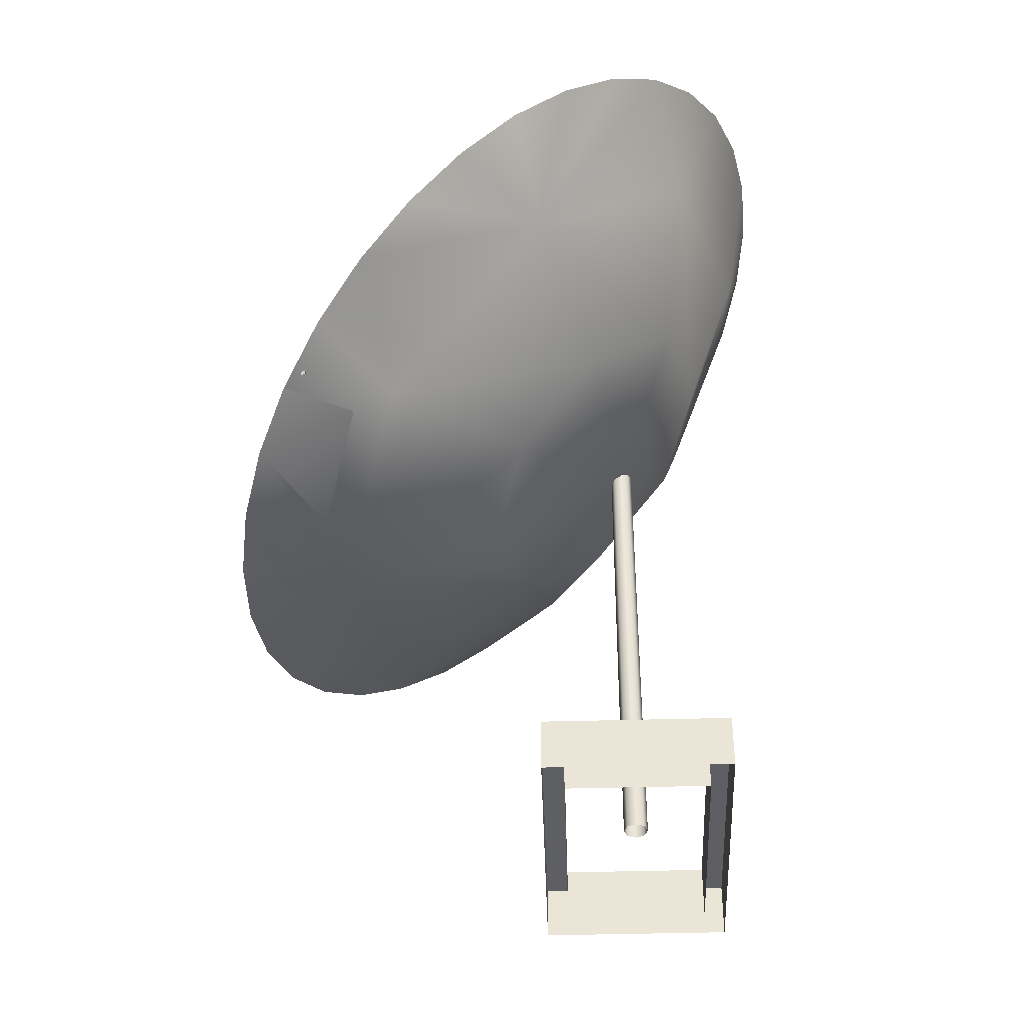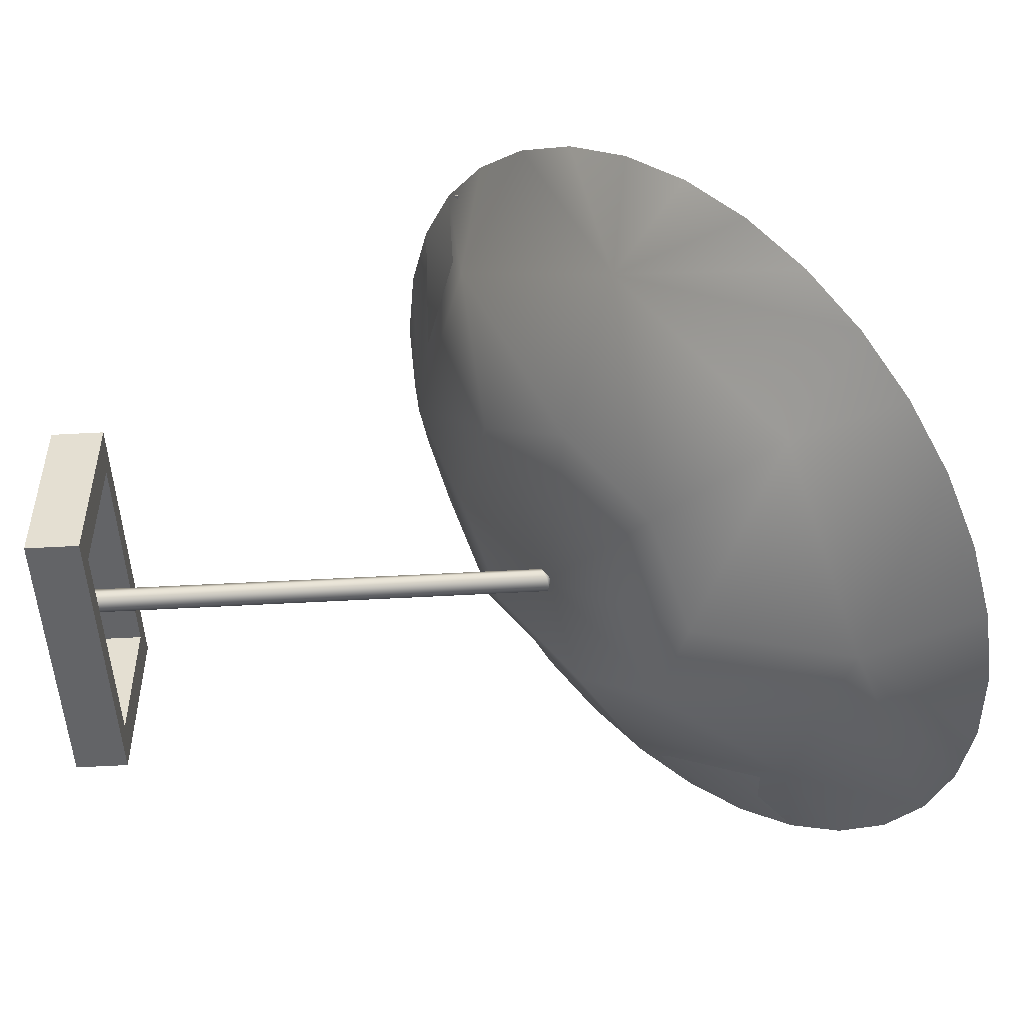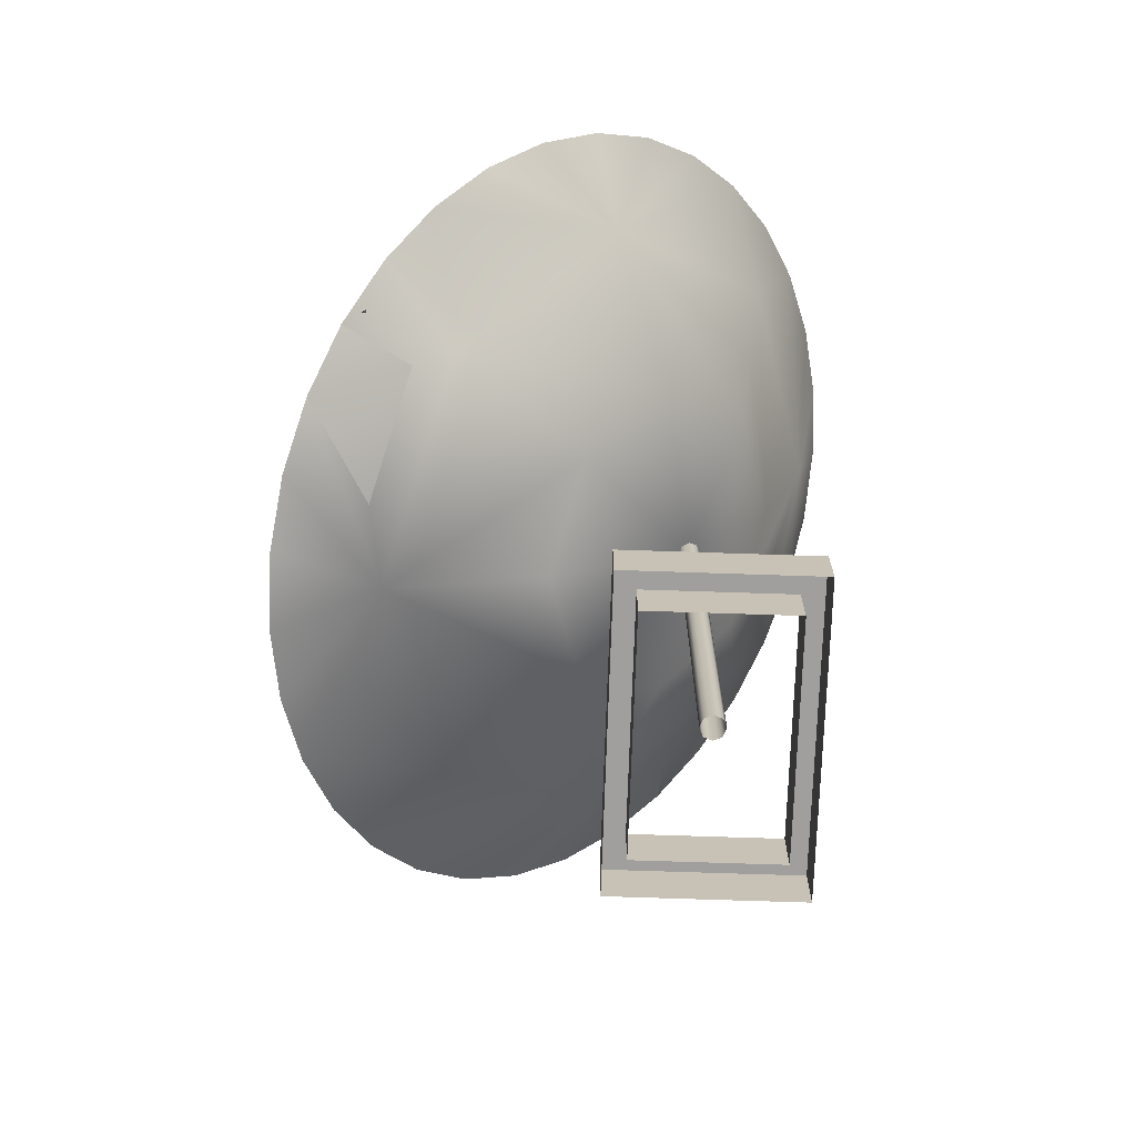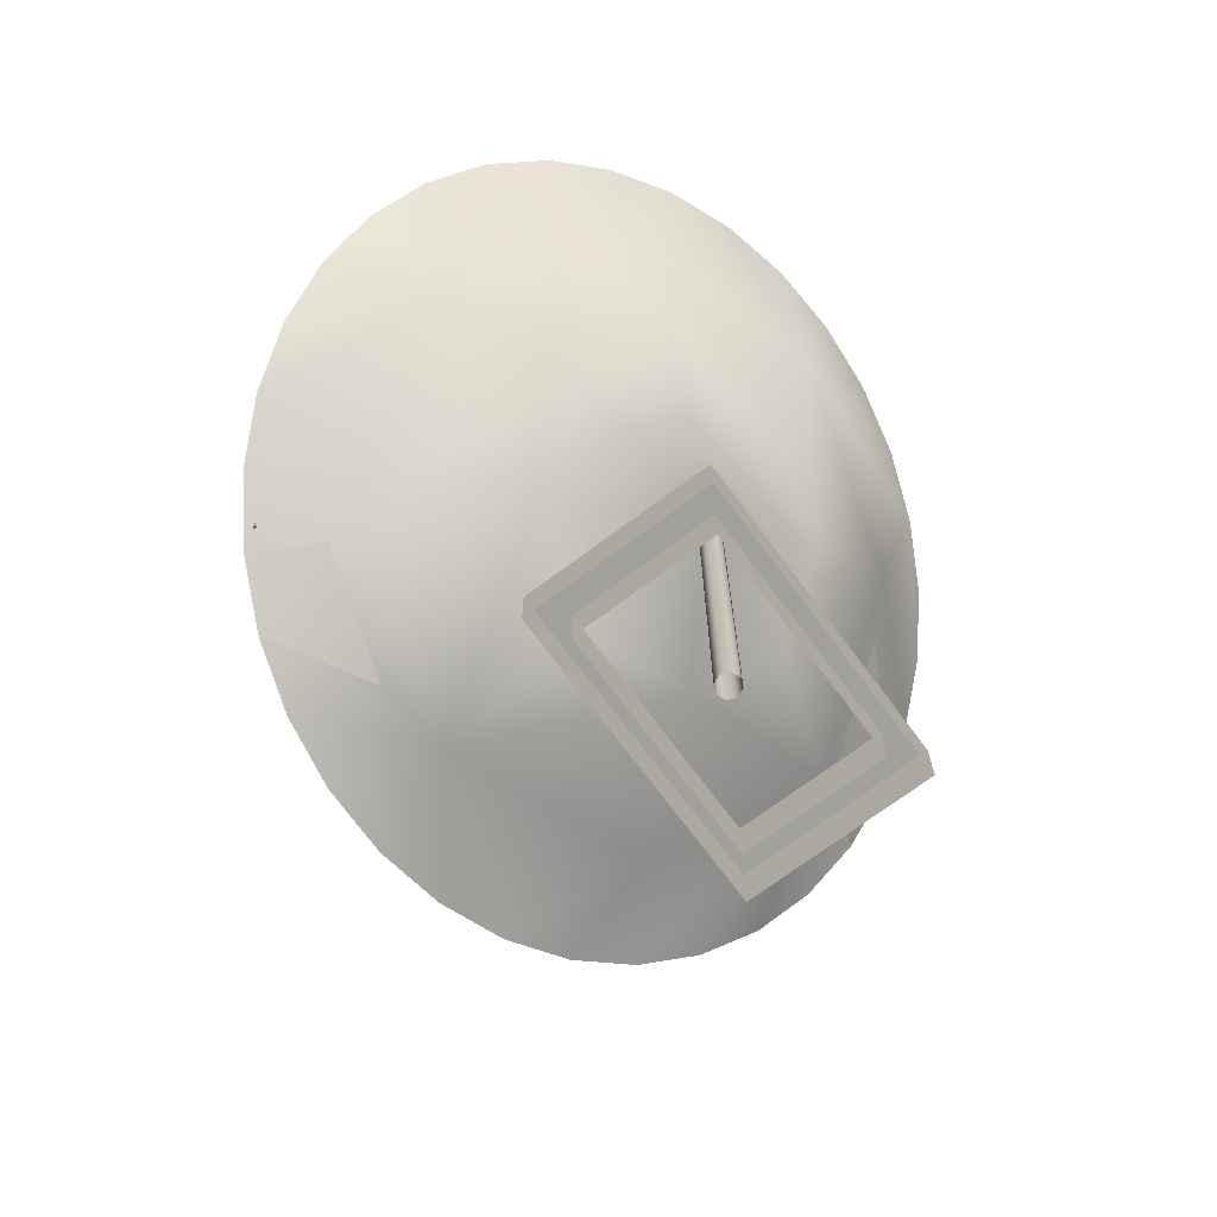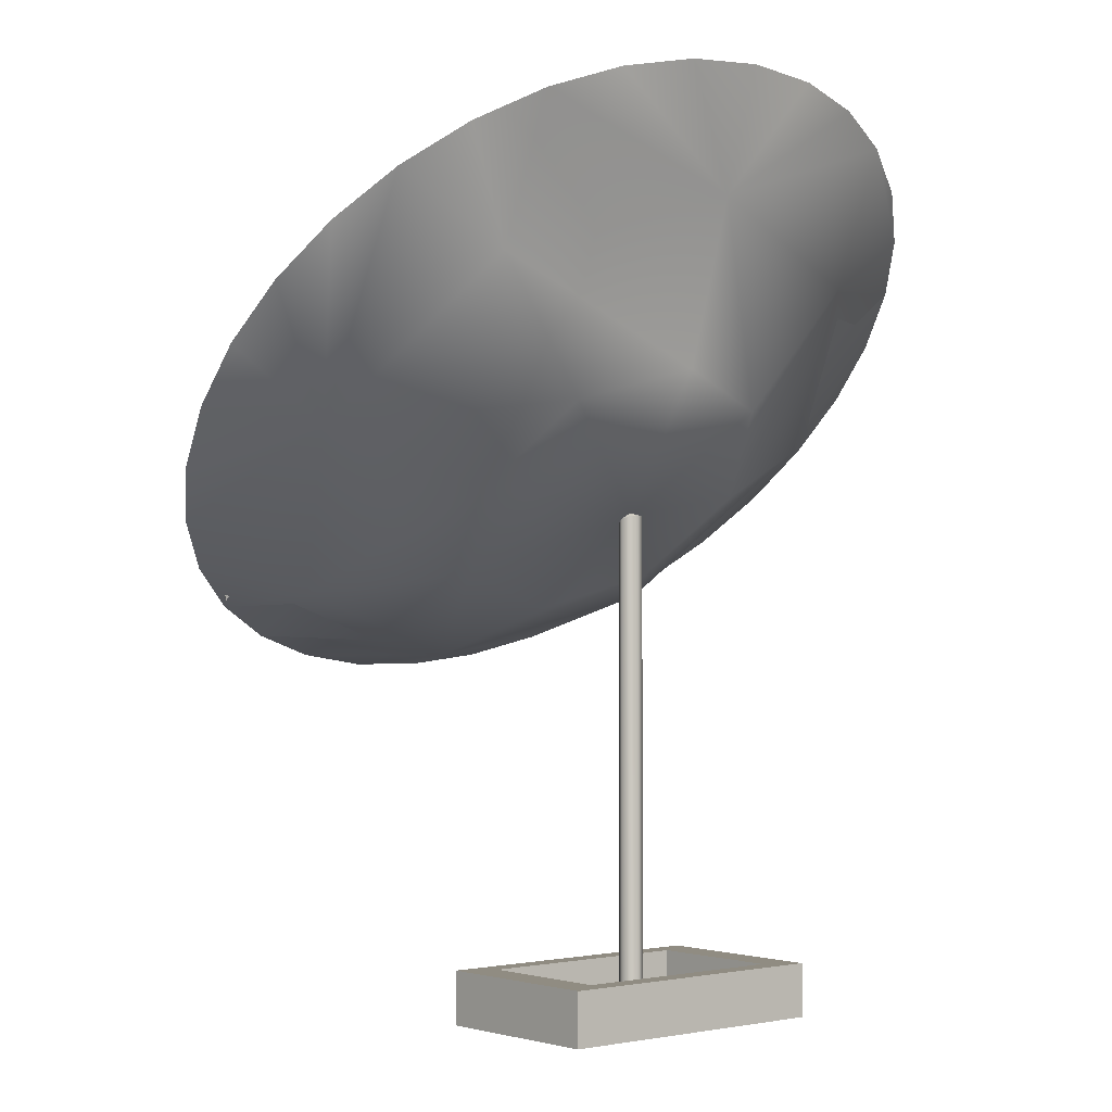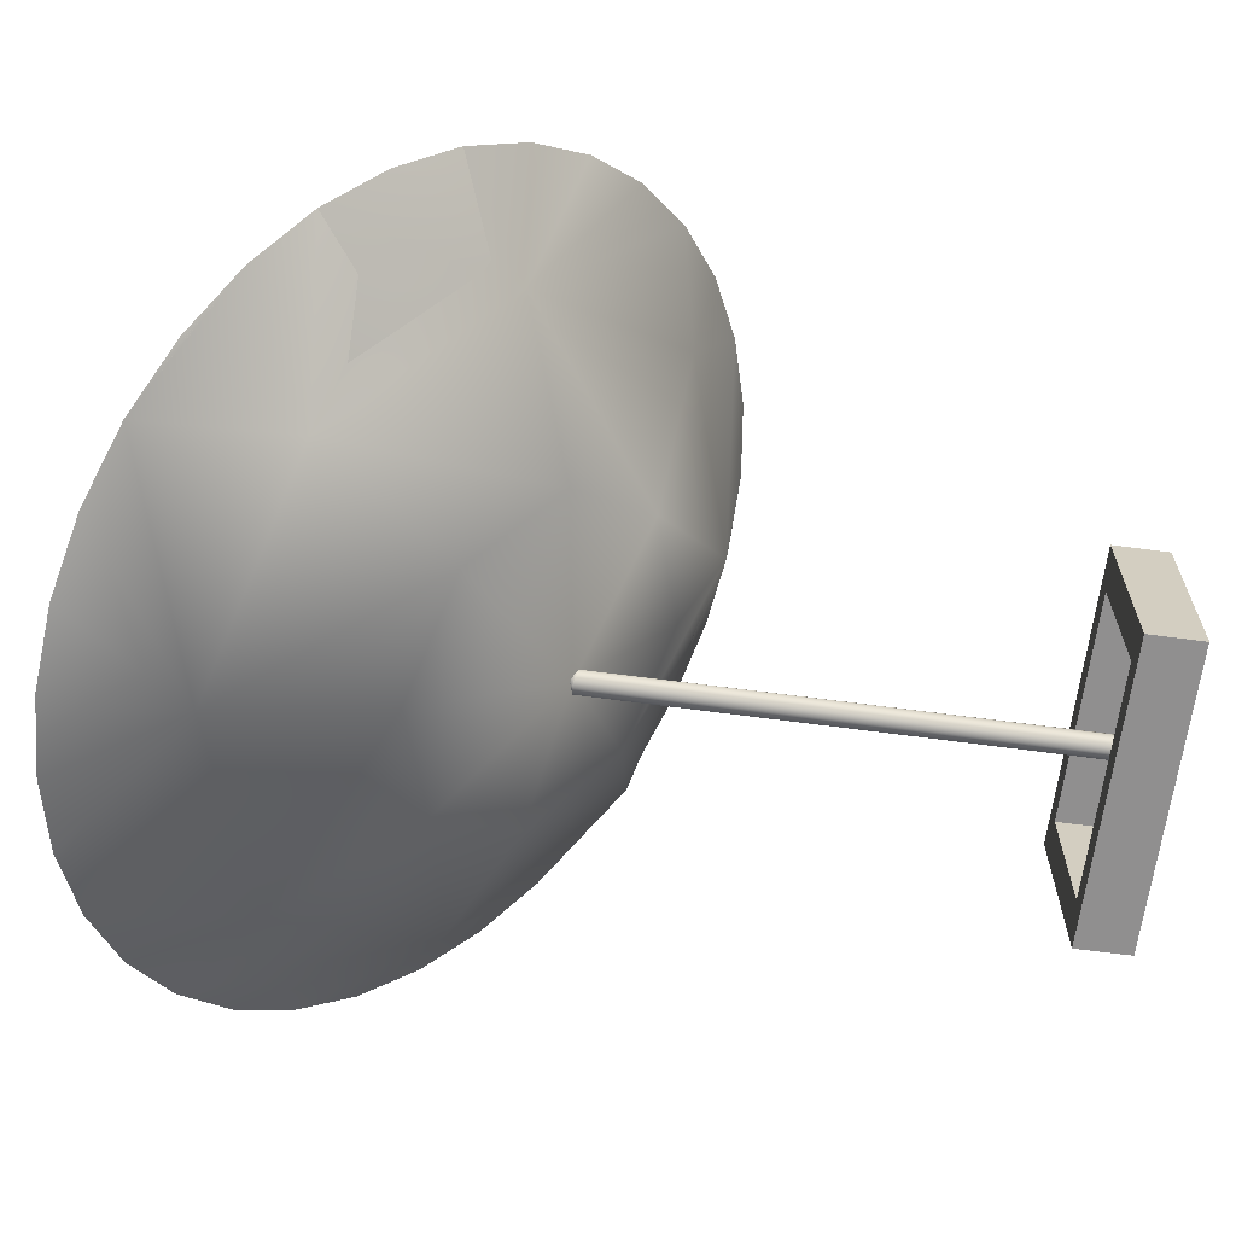
<metadata>
{"format":"obj","ext":"obj","renderer":"f3d","projection":"perspective","resolution":1024,"background":"white","views":[{"elev":-41.8,"azim":91.9,"up":"+Y"},{"elev":-51.2,"azim":93.5,"up":"+Z"},{"elev":-71.3,"azim":88.1,"up":"+Y"},{"elev":-71.7,"azim":126.6,"up":"+Y"},{"elev":-1.4,"azim":139.6,"up":"+Y"},{"elev":-65.4,"azim":-97.7,"up":"+Z"}]}
</metadata>
<code>
o Cylinder.001
v -1.007 -0.1823 0.204
v -1.007 0.1823 0.204
v -1.007 0.1823 -1.034
v -1.007 -0.1823 -1.034
v 1.007 0.1823 -1.034
v 1.007 -0.1823 -1.034
v 1.007 0.1823 0.204
v 1.007 -0.1823 0.204
v -0.7701 0.1823 -0.8883
v 0.7701 0.1823 -0.8883
v 0.7701 -0.1823 0.05831
v 0.7701 -0.1823 -0.8883
v -0.7701 -0.1823 0.05831
v 0.7701 0.1823 0.05831
v -0.7701 -0.1823 -0.8883
v -0.7701 0.1823 0.05831
v 0 4.177 -0.9956
v -0.7805 3.949 -0.7669
v 0 3.237 -0.3981
v -0.78 2.845 0.3363
v 0 2.617 0.5647
v 0.78 2.845 0.3363
v 1.103 3.397 -0.2151
v 0.7805 3.949 -0.7669
v -1.103 3.397 -0.2151
v 2.119 3.777 0.1645
v 2.727 4.255 0.3127
v 0 2.279 1.663
v 0.7636 2.256 2.312
v -1.499 2.718 1.224
v -1.747 2.577 1.991
v -1.498 4.837 -0.8952
v -2.338 5.262 -0.694
v 1.498 4.837 -0.8952
v 1.846 5.579 -1.011
v 1.499 2.718 1.224
v 2.073 2.867 1.701
v -2.119 3.777 0.1645
v 0 5.276 -1.334
v -0.08412 6.107 -1.539
v -0.6104 6.067 -1.499
v 0.05718 3.171 -0.36
v 0.08087 3.192 -0.4134
v 0.05718 3.212 -0.4667
v 0 3.221 -0.4888
v -0.05718 3.212 -0.4667
v -0.08087 3.192 -0.4134
v -0.05718 3.171 -0.36
v 0 3.163 -0.3379
v 0 0 -0.4941
v -0.05718 0 -0.4704
v 0.08087 0 -0.4132
v 0.05718 0 -0.4704
v 0 0 -0.3324
v 0.05718 0 -0.3561
v -0.05718 0 -0.3561
v -0.08087 0 -0.4132
v 0.1646 5.07 1.27
v 0.1861 5.197 1.397
v 0 5.066 1.529
v 0 4.954 1.387
v -0.1646 5.07 1.27
v -0.1861 5.197 1.397
v 0 5.328 1.265
v 0 5.186 1.153
v -0.04842 4.914 1.115
v 0 4.949 1.081
v 0.04842 4.914 1.115
v 0 4.88 1.15
v -1.682 5.544 -0.9584
v -1.673 5.517 -0.9592
v -1.674 5.548 -0.986
v -1.665 5.52 -0.9867
v -0.1474 5.159 1.382
v -0.1568 5.187 1.383
v -0.1388 5.163 1.355
v -0.1482 5.191 1.355
v -0.122 5.199 1.365
v -0.1126 5.172 1.364
v -0.1306 5.195 1.392
v -0.1212 5.168 1.391
v -0.1474 5.121 1.392
v -0.1568 5.113 1.366
v -1.789 2.678 1.805
v -1.779 2.686 1.832
v 0.1474 5.159 1.382
v 1.691 5.517 -0.9592
v 1.7 5.544 -0.9584
v 0.1568 5.187 1.383
v 0.1388 5.163 1.355
v 0.1126 5.172 1.364
v 0.122 5.199 1.365
v 0.1482 5.191 1.355
v 0.1212 5.168 1.391
v 0.1306 5.195 1.392
v 1.683 5.52 -0.9867
v 1.692 5.548 -0.986
v -0.1388 5.093 1.397
v -0.1482 5.085 1.371
v -0.122 5.092 1.36
v -0.1126 5.1 1.386
v -0.1306 5.119 1.354
v -0.1212 5.127 1.381
v -1.78 2.65 1.811
v -1.771 2.658 1.837
v 0.1474 5.121 1.392
v 1.779 2.686 1.832
v 1.789 2.678 1.805
v 0.1568 5.113 1.366
v 0.1388 5.093 1.397
v 0.1126 5.1 1.386
v 0.122 5.092 1.36
v 0.1482 5.085 1.371
v 0.1212 5.127 1.381
v 0.1306 5.119 1.354
v 1.771 2.658 1.837
v 1.78 2.65 1.811
v 0.001233 5.066 1.151
v 0.08572 5.006 1.211
v 0.001233 4.947 1.271
v -0.08325 5.006 1.211
v 0.146 4.943 1.152
v 0.002466 4.842 1.253
v -0.1411 4.943 1.152
v 0.002466 5.045 1.05
v -2.834 4.209 0.3584
v -2.446 3.134 1.433
v -0.805 2.243 2.324
v -0.2841 2.177 2.391
v 1.695 2.605 1.962
v 2.708 3.881 0.6867
v 0.4433 6.076 -1.508
v -1.996 5.547 -0.9797
v -1.584 5.782 -1.214
v -1.116 5.957 -1.39
v 0.9529 5.974 -1.407
v 2.197 5.299 -0.7313
v 2.467 4.977 -0.4093
v 2.59 3.516 1.051
v 1.253 2.399 2.168
v -2.134 2.832 1.736
v -2.765 4.58 -0.01263
v 2.132 3.762 0.1495
v -0.00023 2.255 1.657
v -1.506 4.827 -0.9166
v 0.000139 5.268 -1.358
v -2.131 3.762 0.1487
v -2.672 3.473 1.095
v -2.803 3.836 0.732
v 2.375 3.174 1.394
v 1.508 2.696 1.216
v 1.426 5.807 -1.239
v 1.507 4.827 -0.9165
v -2.597 4.935 -0.3677
v -1.299 2.378 2.189
v -1.507 2.696 1.215
v 0.2451 2.181 2.387
v 2.646 4.625 -0.05712
v 1.113 3.38 -0.2315
v -0.7865 2.824 0.3246
v 0 4.168 -1.019
v -1.113 3.38 -0.2315
v 0.7871 3.937 -0.788
v 0.7865 2.824 0.3246
v 0 2.594 0.5548
v -0 3.219 -0.4158
v -0.7871 3.937 -0.788
f 1 2 3 4
f 4 3 5 6
f 6 5 7 8
f 8 7 2 1
f 5 3 9 10
f 7 5 10 14
f 3 2 16 9
f 2 7 14 16
f 16 14 11 13
f 14 10 12 11
f 10 9 15 12
f 9 16 13 15
f 17 18 19
f 20 21 19
f 21 22 19
f 23 24 19
f 18 25 19
f 24 17 19
f 25 20 19
f 22 23 19
f 26 27 158
f 28 157 29
f 30 31 155
f 32 33 154
f 34 35 152
f 36 37 150
f 38 149 148
f 39 40 41
f 20 25 38
f 23 22 36 26
f 24 34 39
f 18 32 38
f 21 20 30
f 22 21 28 36
f 24 23 26
f 42 43 19
f 44 45 19
f 46 47 19
f 48 49 19
f 49 42 19
f 43 44 19
f 45 46 19
f 47 48 19
f 45 50 51 46
f 43 52 53 44
f 49 54 55 42
f 48 56 54 49
f 46 51 57 47
f 44 53 50 45
f 42 55 52 43
f 47 57 56 48
f 58 59 60 61
f 62 63 64 65
f 61 60 63 62
f 65 64 59 58
f 66 67 68 69
f 64 63 60 59
f 71 70 72 73
f 74 75 70 71
f 76 77 78 79
f 79 78 80 81
f 81 80 75 74
f 76 79 81 74
f 78 77 75 80
f 82 83 84 85
f 75 77 72 70
f 76 74 71 73
f 77 76 73 72
f 86 87 88 89
f 90 91 92 93
f 91 94 95 92
f 94 86 89 95
f 90 86 94 91
f 92 95 89 93
f 87 96 97 88
f 89 88 97 93
f 90 96 87 86
f 93 97 96 90
f 98 99 100 101
f 101 100 102 103
f 103 102 83 82
f 98 101 103 82
f 100 99 83 102
f 85 84 104 105
f 83 99 104 84
f 98 82 85 105
f 99 98 105 104
f 106 107 108 109
f 110 111 112 113
f 111 114 115 112
f 114 106 109 115
f 110 106 114 111
f 112 115 109 113
f 107 116 117 108
f 109 108 117 113
f 110 116 107 106
f 113 117 116 110
f 118 65 58 119
f 120 61 62 121
f 121 62 65 118
f 119 58 61 120
f 68 122 123 69
f 66 124 125 67
f 69 123 124 66
f 67 125 122 68
f 122 119 120 123
f 124 121 118 125
f 123 120 121 124
f 125 118 119 122
f 25 18 38
f 38 142 126
f 20 38 30
f 38 127 141
f 21 30 28
f 30 128 129
f 36 140 130
f 26 139 131
f 24 26 34
f 26 138 137
f 17 24 39
f 39 136 132
f 18 17 39 32
f 39 135 134
f 33 32 134 133
f 32 39 134
f 135 39 41
f 40 39 132
f 136 39 152
f 39 34 152
f 35 34 137
f 34 26 137
f 138 26 158
f 27 26 131
f 139 26 150
f 37 36 130
f 26 36 150
f 140 36 29
f 36 28 29
f 157 28 129
f 28 30 129
f 128 30 155
f 31 30 141
f 30 38 141
f 127 38 148
f 149 38 126
f 142 38 154
f 38 32 154
f 142 154 145
f 144 155 156
f 128 155 144
f 157 129 144
f 127 148 147
f 31 141 156
f 136 152 146
f 145 134 146
f 144 130 140
f 160 156 147
f 160 144 156
f 167 146 161
f 145 154 33
f 147 126 145
f 35 137 153
f 139 150 143
f 138 158 143
f 156 141 147
f 143 150 151
f 153 137 143
f 159 166 163
f 140 29 144
f 162 166 160
f 151 130 144
f 165 166 164
f 37 130 151
f 160 166 165
f 27 131 143
f 163 166 161
f 161 166 167
f 149 126 147
f 167 166 162
f 164 166 159
f 164 151 144
f 144 129 128
f 143 158 27
f 153 152 35
f 156 155 31
f 144 29 157
f 163 143 159
f 147 141 127
f 145 126 142
f 162 147 145
f 146 152 153
f 40 132 146
f 159 143 151 164
f 162 145 167
f 164 144 165
f 161 146 153 163
f 167 145 146
f 135 41 146
f 33 133 134 145
f 146 134 135
f 143 131 139
f 146 132 136
f 143 137 138
f 163 153 143
f 151 150 37
f 160 147 162
f 146 41 40
f 147 148 149
f 165 144 160

</code>
